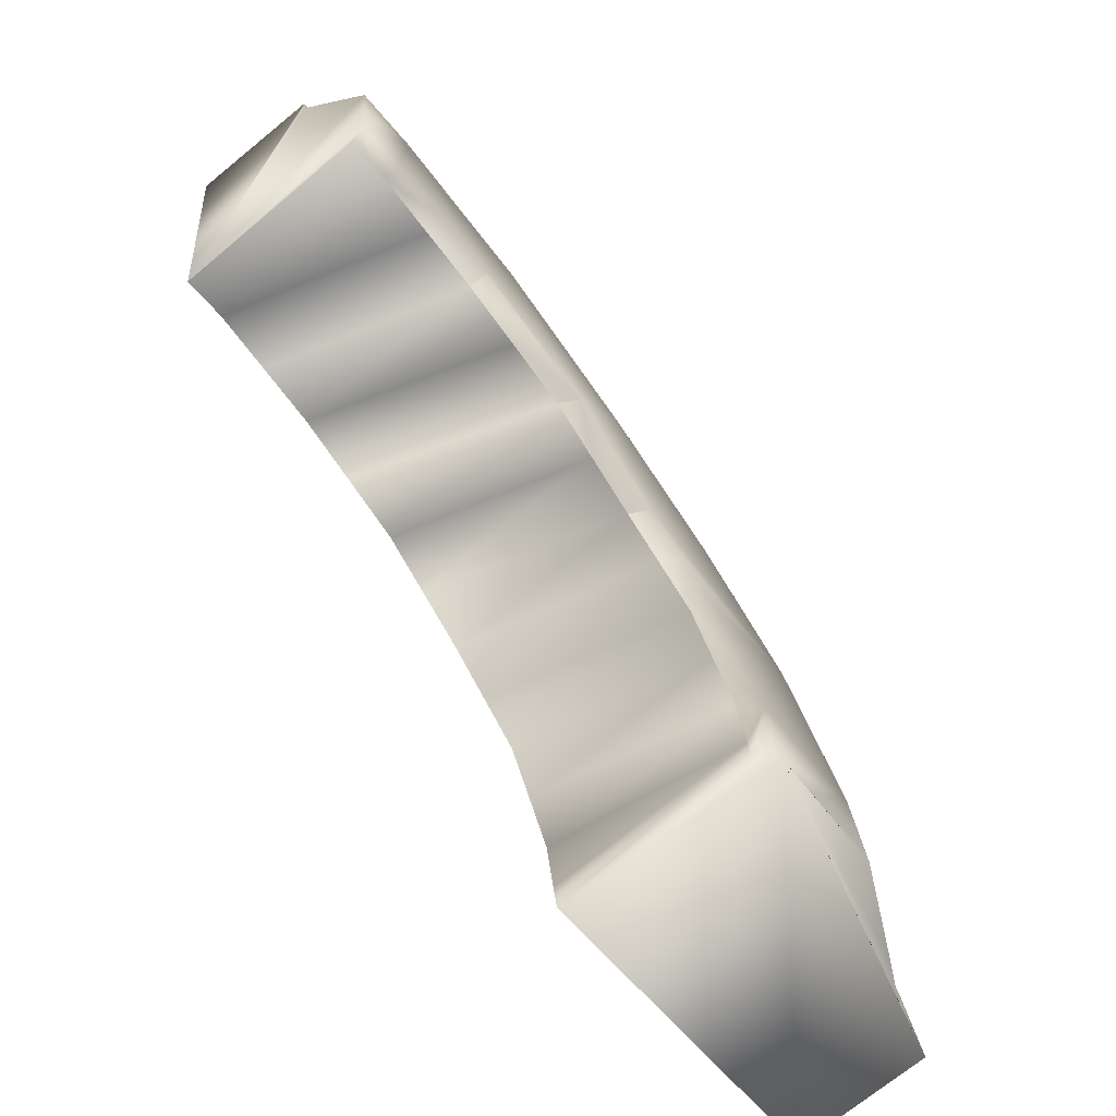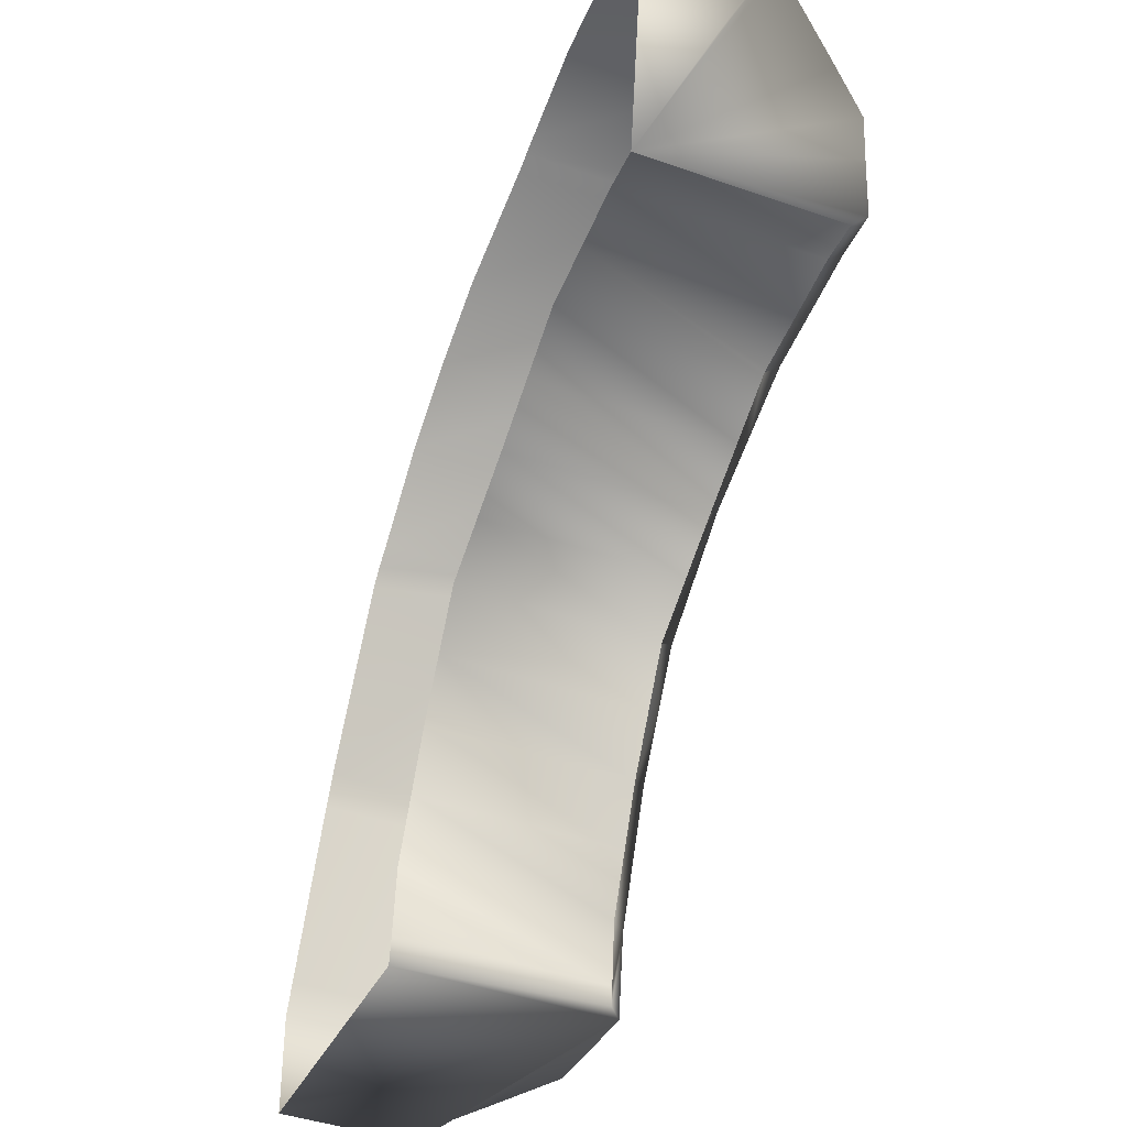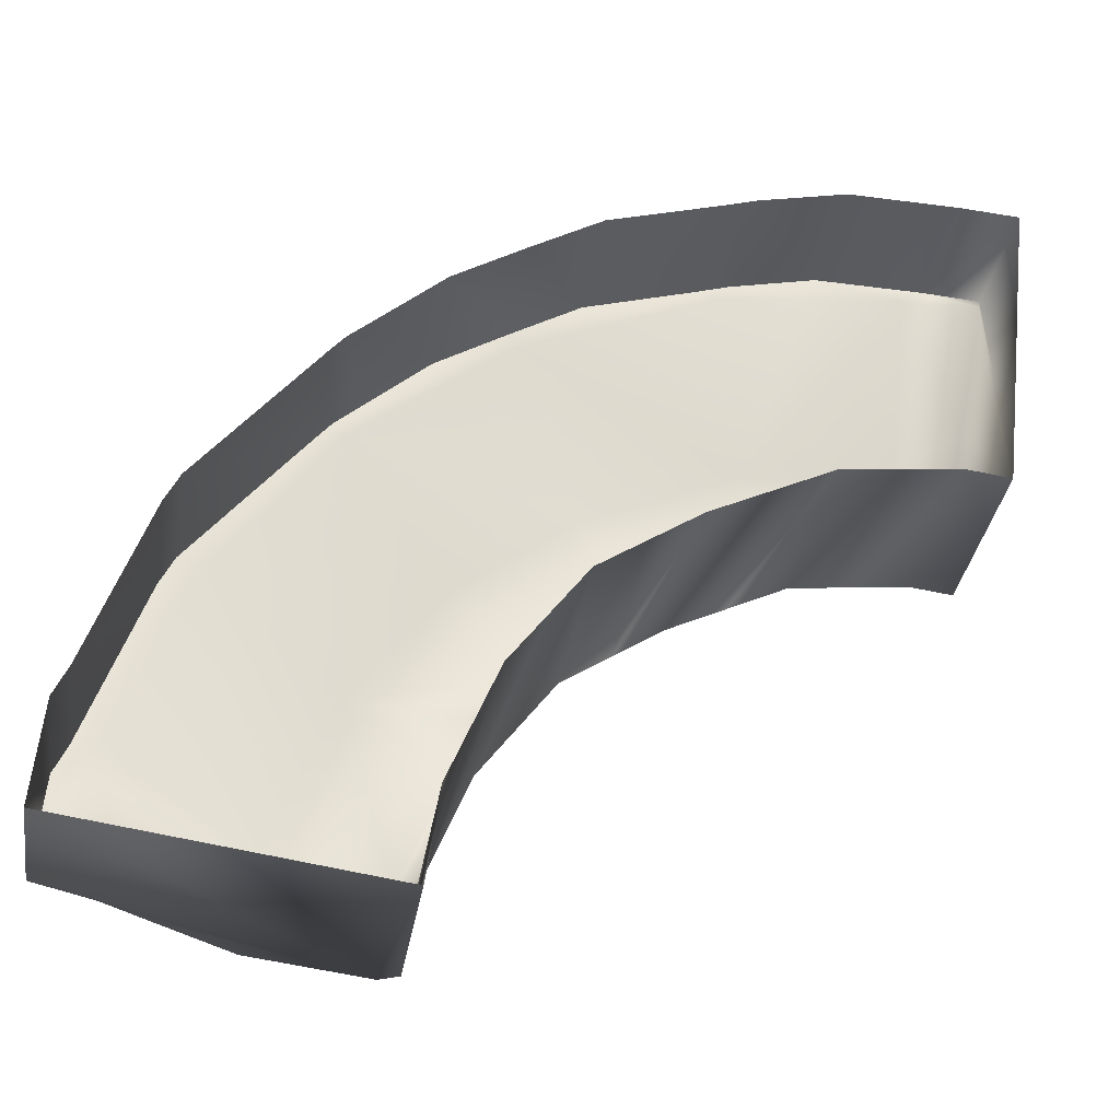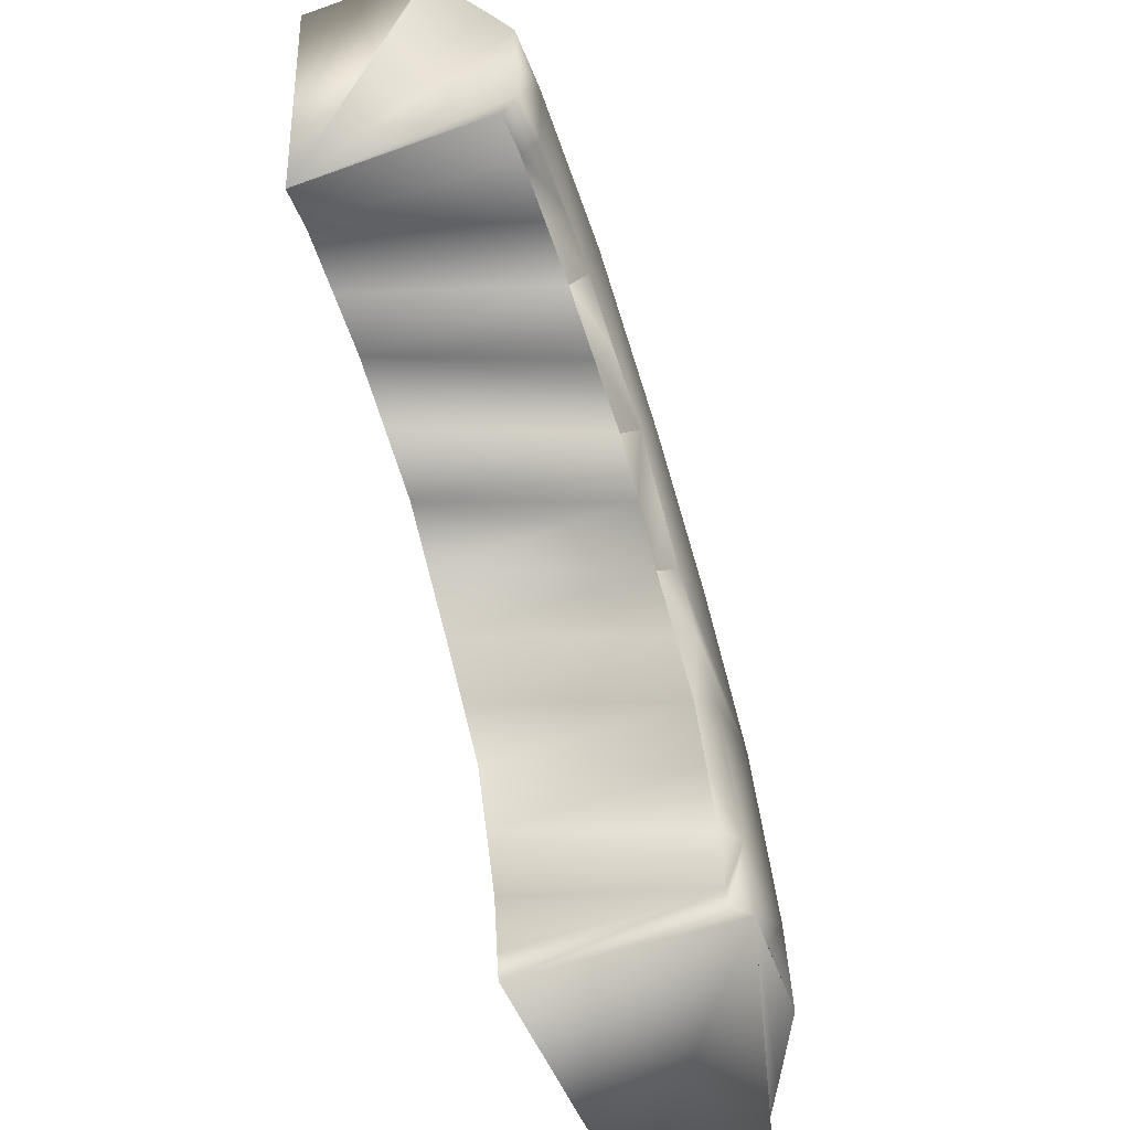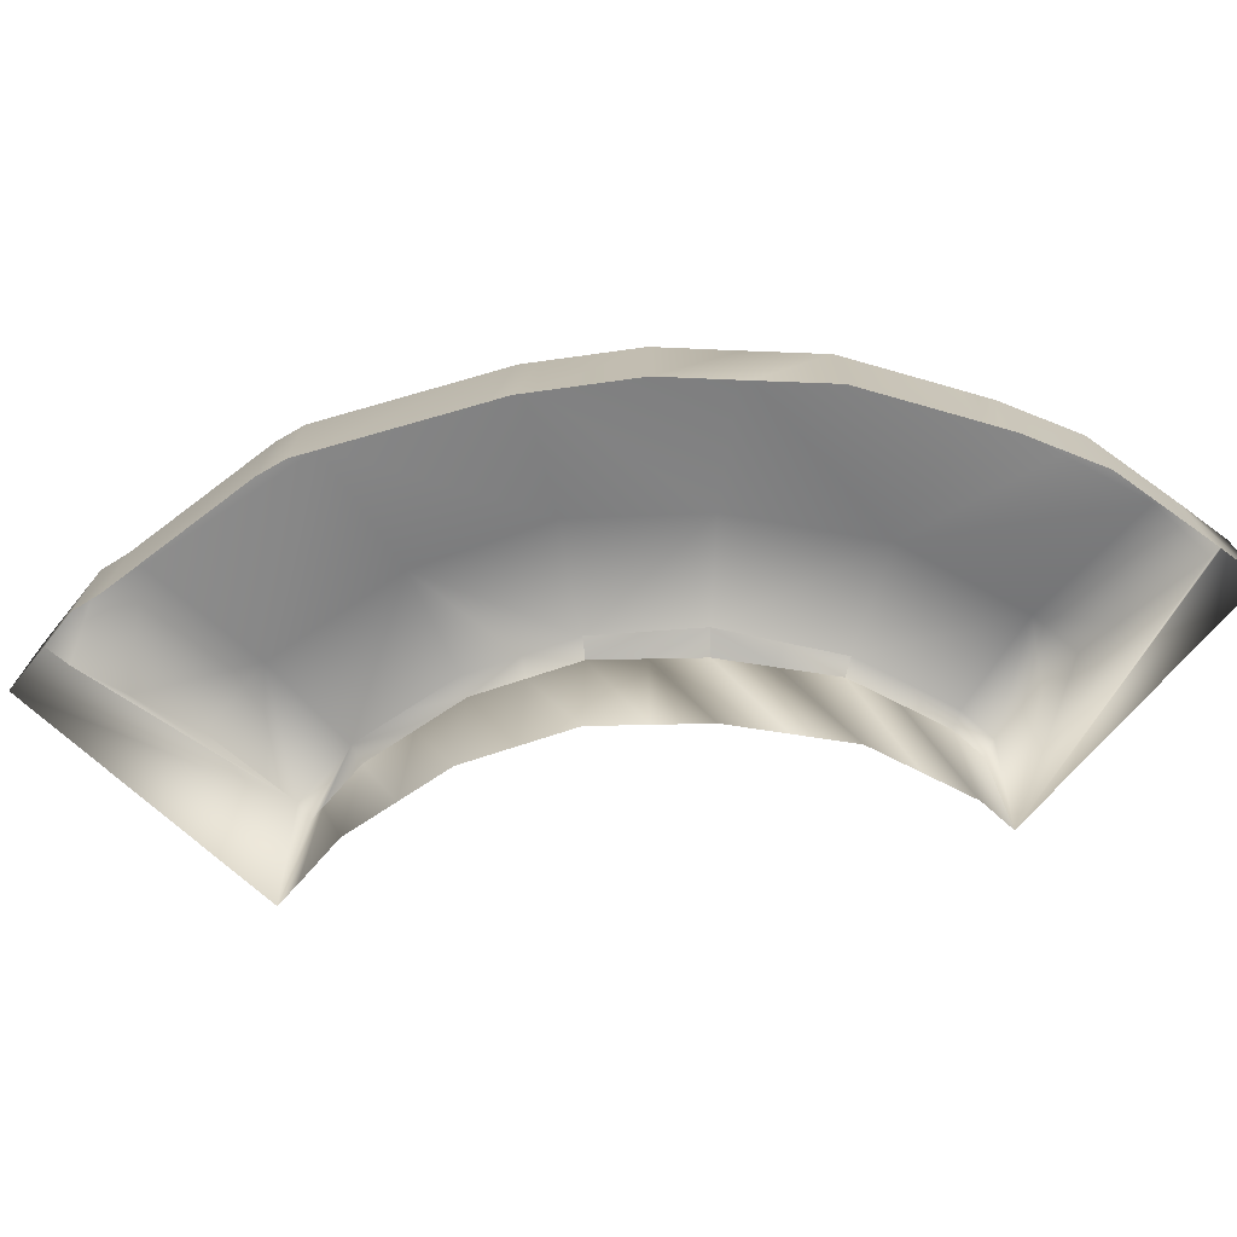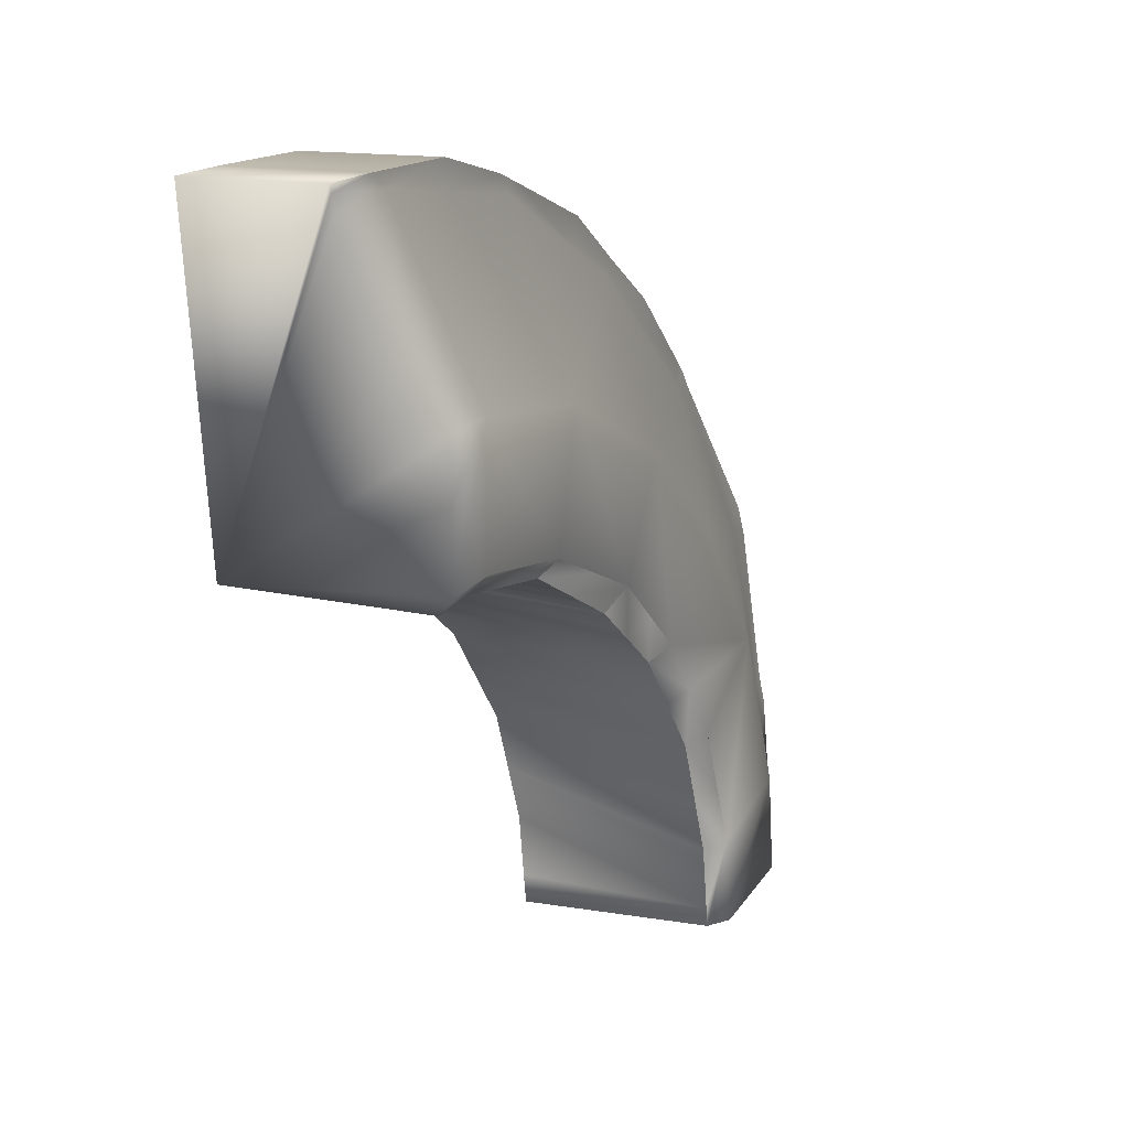
<metadata>
{"format":"obj","ext":"obj","renderer":"f3d","projection":"perspective","resolution":1024,"background":"white","views":[{"elev":-71.7,"azim":129.2,"up":"+Z"},{"elev":-44.4,"azim":67.6,"up":"+Z"},{"elev":-33.3,"azim":-9.3,"up":"+Z"},{"elev":-57.8,"azim":110.2,"up":"+Z"},{"elev":-72.5,"azim":-34.0,"up":"+Y"},{"elev":14.0,"azim":115.8,"up":"+Z"}]}
</metadata>
<code>
o SP2.004_SP2.008
v -7.213 0.5841 1.873
v -5.804 0.6205 1.549
v -6.433 0.5896 3.766
v -5.191 0.6184 3.02
v -5.298 0.5609 5.29
v -4.273 0.5729 4.253
v -1.891 0.5872 7.239
v -0.02684 0.602 7.421
v -1.491 0.6019 5.814
v -0.01596 0.614 5.991
v -9.006 -0.3376 2.409
v -8.087 -0.3007 4.662
v -6.632 -0.4036 6.581
v -4.702 -0.4056 8.067
v -2.319 -0.3413 9.141
v -0.007978 -0.3658 9.381
v -3.079 0.6019 5.177
v -3.813 0.5674 6.38
v -0.7535 0.6079 5.902
v -0.01046 0.4106 5.782
v -1.453 0.3987 5.605
v -4.113 0.3804 4.077
v -2.285 0.6019 5.496
v -3.676 0.5874 4.715
v -2.904 0.4254 4.911
v -0.7317 0.4047 5.693
v -2.178 0.4121 5.258
v -3.508 0.4029 4.494
v -5.498 0.6195 2.285
v -4.732 0.5957 3.636
v -5.004 0.4367 2.895
v -5.585 0.4263 1.493
v -4.193 0.4767 4.165
v -5.294 0.4315 2.194
v -5.678 0.4348 0.7498
v -4.558 0.4085 3.486
v -2.361 -0.3458 9.276
v -6.571 -0.4042 6.907
v -6.932 -0.4092 6.534
v -0.02334 -0.3676 9.55
v -6.775 -0.4069 6.725
v 0.2304 -0.3701 9.544
v -8.52 -0.3179 4.467
v -8.346 -0.321 4.825
v -9.373 -0.3437 2.116
v -2.164 -0.345 9.339
v -2.571 -0.346 9.208
v -4.808 -0.4059 8.237
v -9.213 -0.3458 2.466
v -1.099 -0.3578 9.576
v -3.957 -0.3814 8.759
v -5.692 -0.4053 7.693
v 0.4871 -1.937 5.736
v -0.02952 -1.93 5.803
v -1.472 -1.942 5.626
v -4.132 -1.96 4.098
v -2.923 -1.915 4.933
v -0.7507 -1.936 5.715
v -2.197 -1.928 5.279
v -3.527 -1.938 4.515
v -5.023 -1.904 2.917
v -5.604 -1.914 1.514
v -5.313 -1.909 2.215
v -5.697 -1.906 0.7712
v -4.577 -1.932 3.507
v -2.359 -1.914 9.276
v -6.569 -1.972 6.907
v -6.93 -1.977 6.534
v -0.02116 -1.935 9.55
v -6.772 -1.975 6.725
v 0.2326 -1.938 9.544
v -8.518 -1.886 4.467
v -8.344 -1.889 4.825
v -9.371 -1.911 2.115
v 0.4865 -1.939 5.736
v -2.162 -1.913 9.339
v -2.569 -1.914 9.208
v -4.806 -1.974 8.237
v -9.211 -1.914 2.466
v -1.097 -1.926 9.576
v -3.955 -1.949 8.759
v -5.69 -1.973 7.693
v -1.178 -0.3534 9.259
v -3.909 -0.3842 8.424
v -3.879 -0.1148 7.824
v -5.445 -0.4048 7.494
v -5.71 0.4364 0.5314
v -7.35 0.5848 0.7123
v -9.48 -0.2958 0.9471
v -5.939 0.6186 0.5566
v -8.332 0.1079 0.8205
v -9.093 -0.2732 0.9045
v -6.404 0.6067 0.608
v 0.5119 0.4017 5.713
v 0.9539 -1.924 9.513
v 0.536 0.6017 5.921
v 0.7026 0.591 7.353
v 0.944 -0.3517 9.428
v 0.7743 0.2939 7.969
v 0.6313 0.5925 6.74
v 0.9539 -0.3559 9.513
v 0.9228 -0.3425 9.245
v -5.75 -1.903 0.4161
v -9.478 -1.863 0.9382
f 1 3 2
f 2 3 4 29
f 5 6 3
f 3 6 30 4
f 7 8 9
f 9 8 10 19
f 8 100 96 10
f 11 45 49
f 11 49 43 12
f 12 43 44
f 12 44 39 13
f 13 39 41
f 86 13 38 52
f 84 51 47 15
f 15 47 37
f 83 15 46 50
f 28 24 17 25
f 27 25 17 23
f 34 32 2 29
f 11 1 91 92
f 11 12 1
f 1 12 3
f 13 5 12
f 12 5 3
f 83 16 7
f 7 16 8
f 9 23 17 7
f 7 17 18
f 17 24 6 18
f 18 6 5
f 5 13 18
f 18 13 86
f 18 14 85
f 85 14 84
f 26 21 9 19
f 20 26 19 10
f 21 27 23 9
f 22 33 6 24 28
f 31 34 29 4
f 32 35 2
f 22 36 30 6 33
f 30 36 31 4
f 42 101 98 16
f 41 38 13
f 40 42 16
f 37 46 15
f 21 26 58 55
f 27 21 55 59
f 34 31 61 63
f 25 27 59 57
f 32 34 63 62
f 20 94 75 54
f 28 25 57 60
f 22 28 60 56
f 75 94 53
f 35 32 62 64
f 36 22 56 65
f 26 20 54 58
f 31 36 65 61
f 49 45 74 79
f 38 41 70 67
f 39 44 73 68
f 42 40 69 71
f 50 46 76 80
f 40 50 80 69
f 45 89 104 74
f 52 38 67 82
f 44 43 72 73
f 48 52 82 78
f 37 47 77 66
f 41 39 68 70
f 43 49 79 72
f 46 37 66 76
f 51 48 78 81
f 47 51 81 77
f 16 102 99 8
f 8 99 97
f 16 83 50 40
f 15 83 7
f 7 85 84 15
f 14 48 51 84
f 7 18 85
f 14 86 52 48
f 14 18 86
f 87 90 2 35
f 88 91 1
f 90 93 1 2
f 92 89 45 11
f 93 88 1
f 96 94 20 10
f 97 100 8
f 98 102 16
f 95 101 42 71
f 103 87 35 64
f 53 94 96 100 97 99 102 98 101 95
f 90 87 103 104 89 92 91 88 93

</code>
